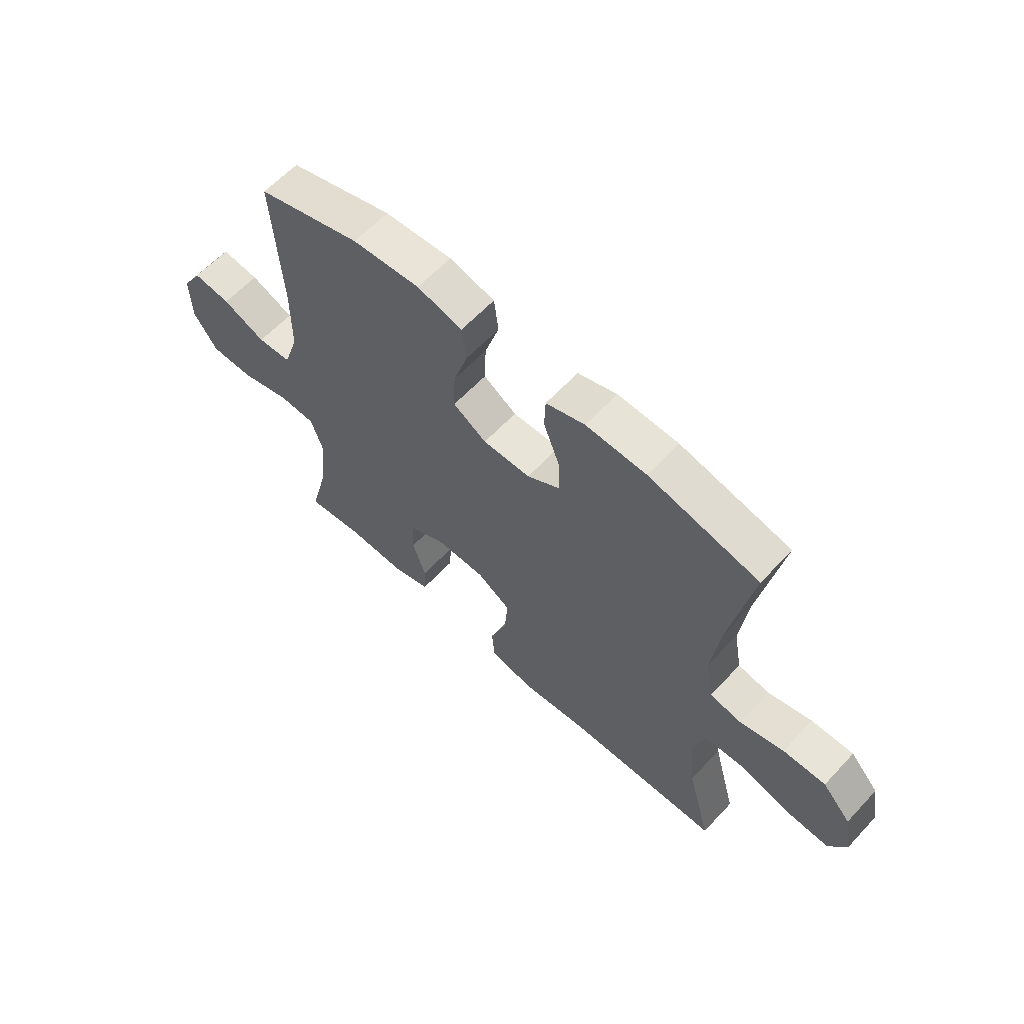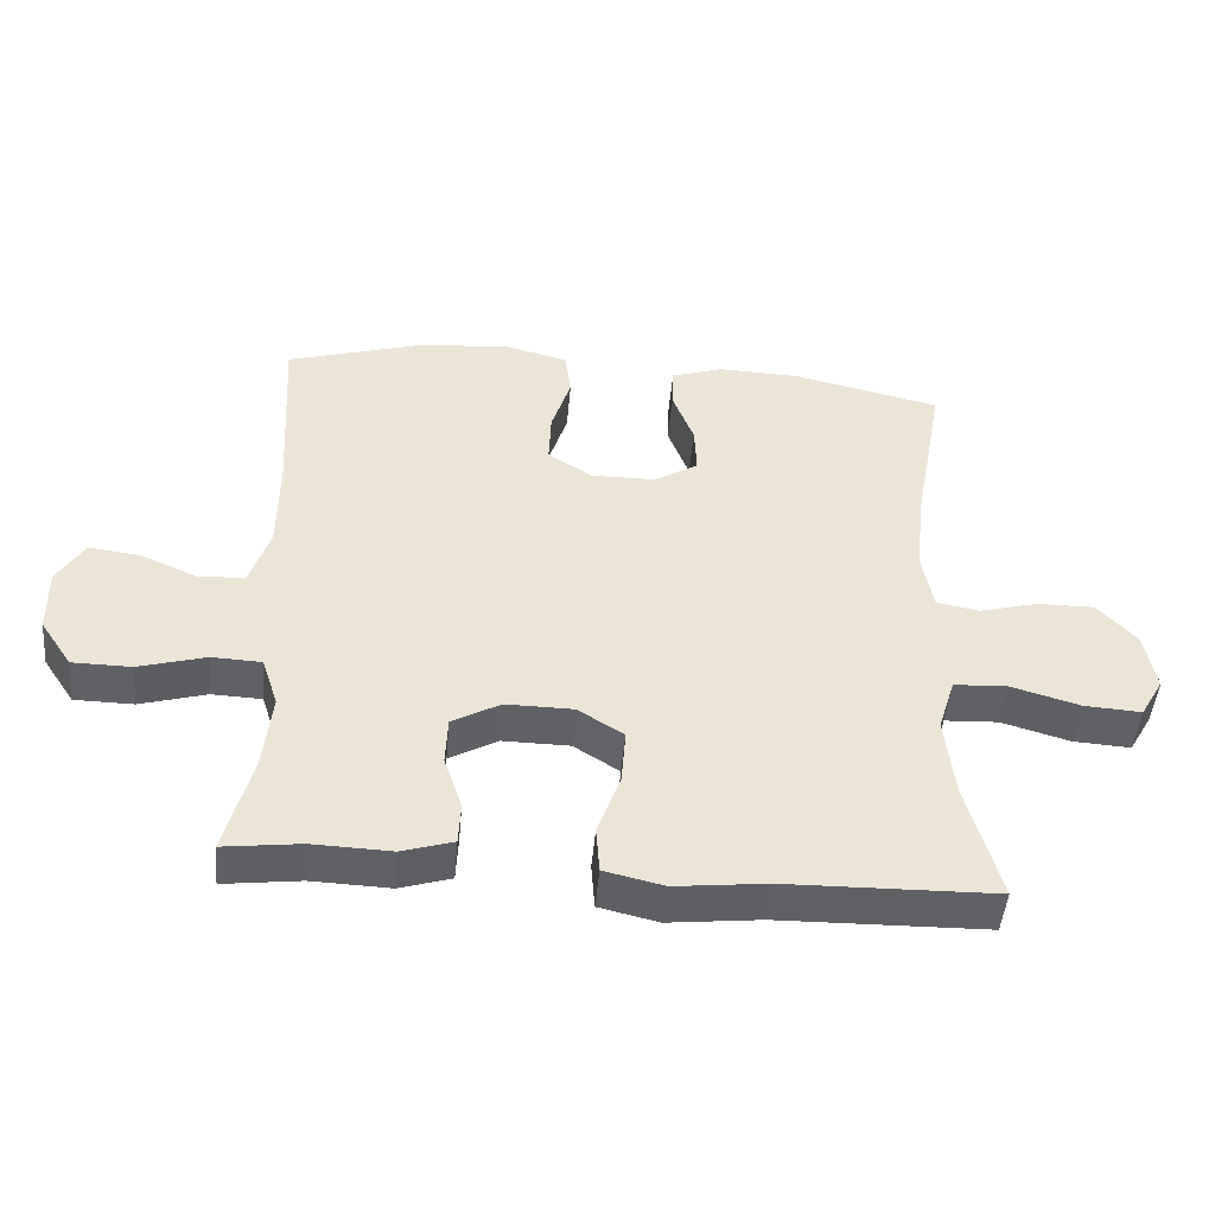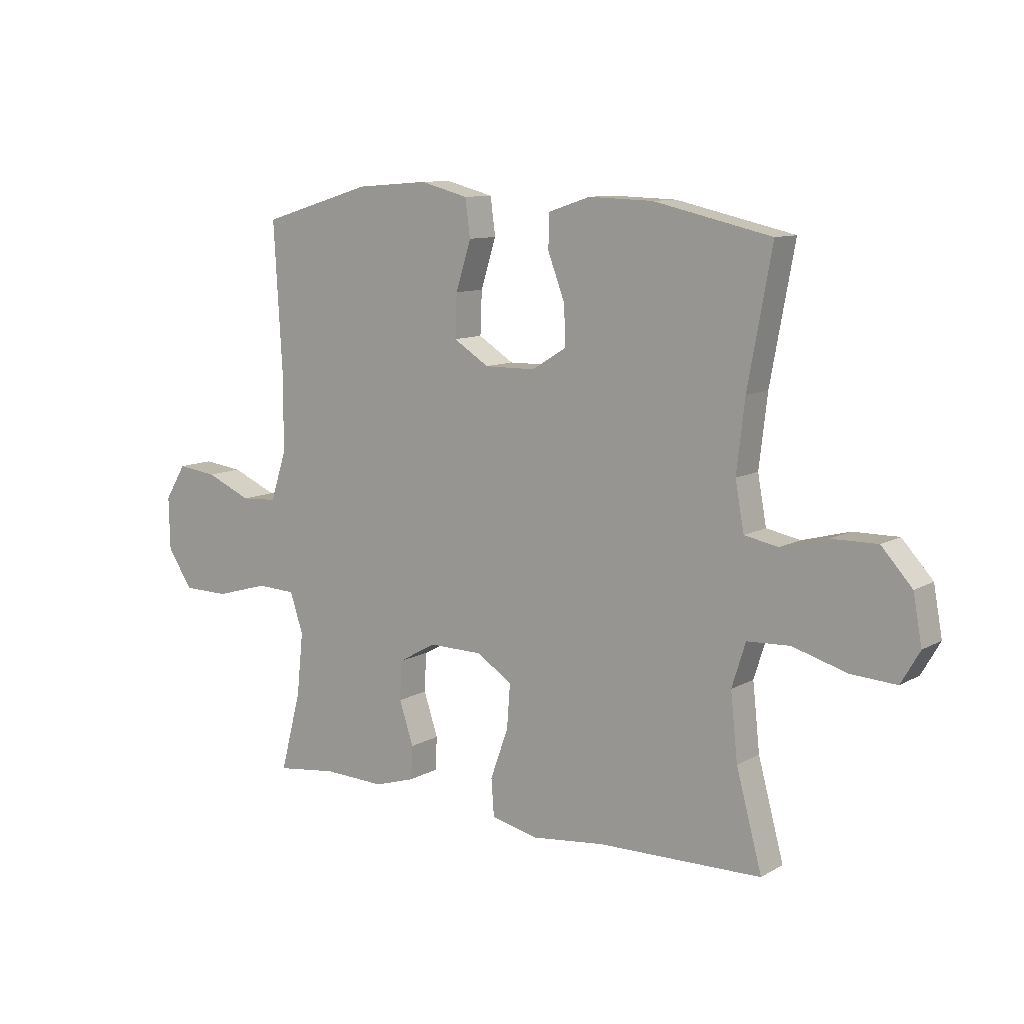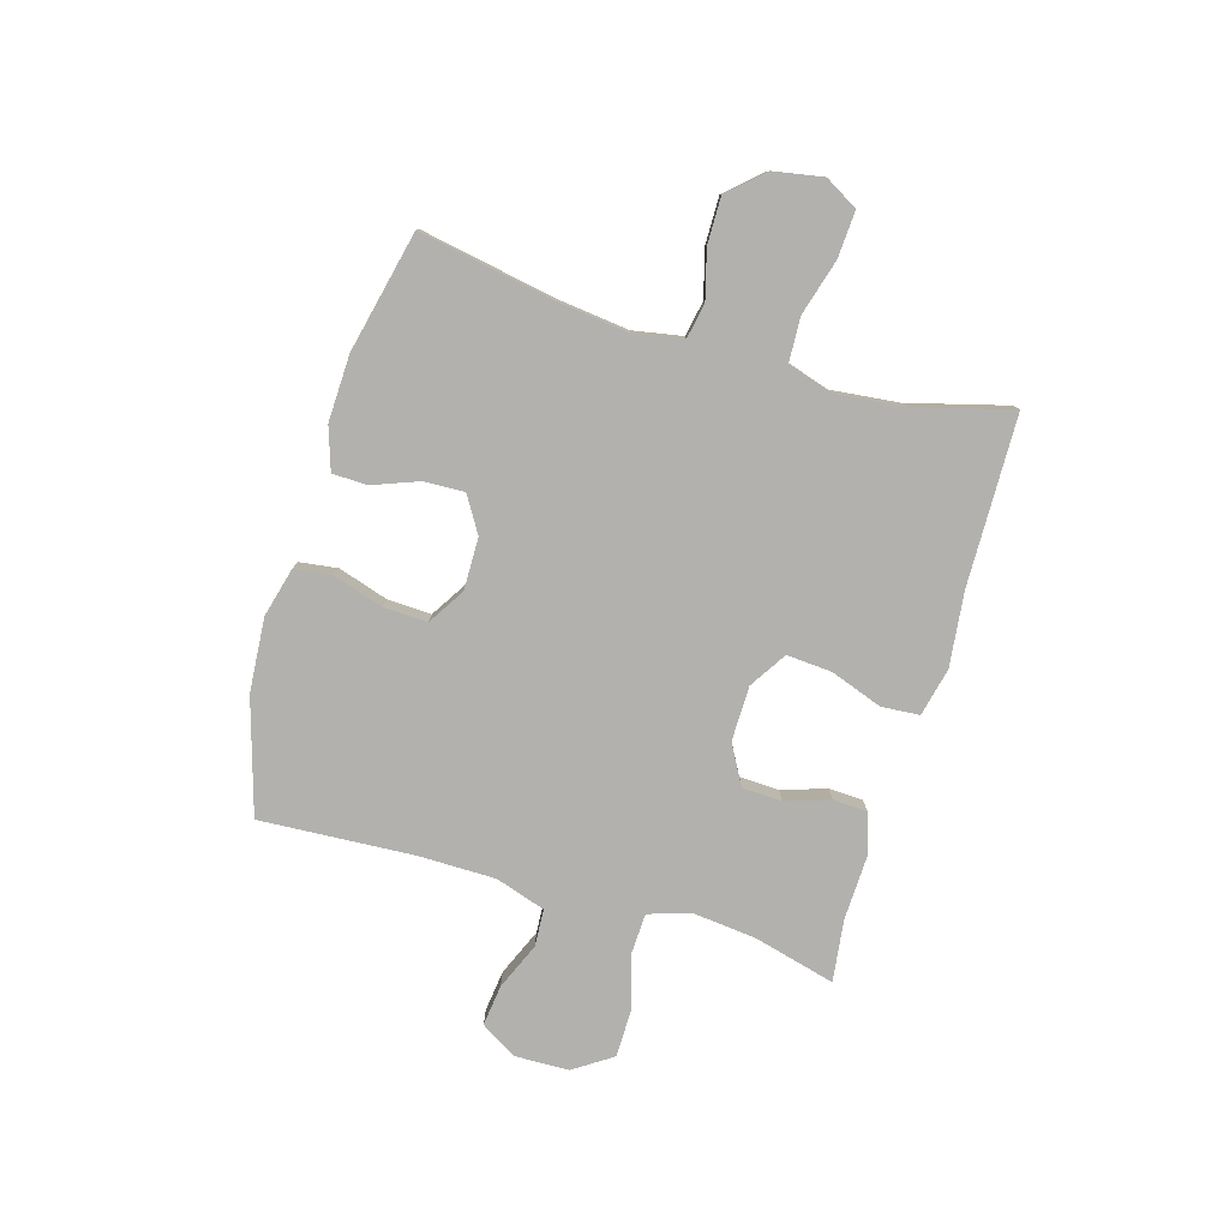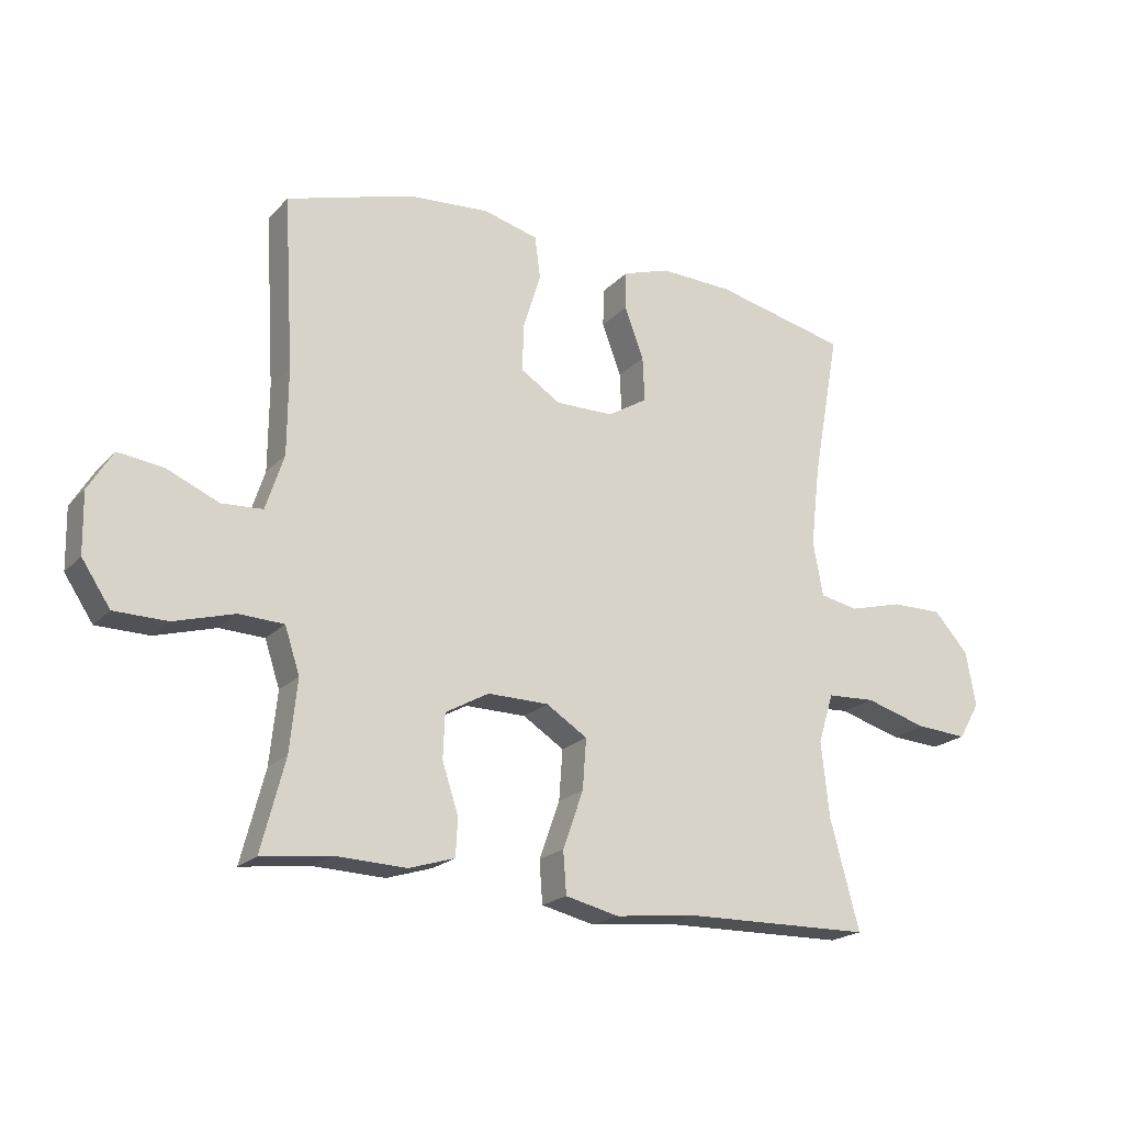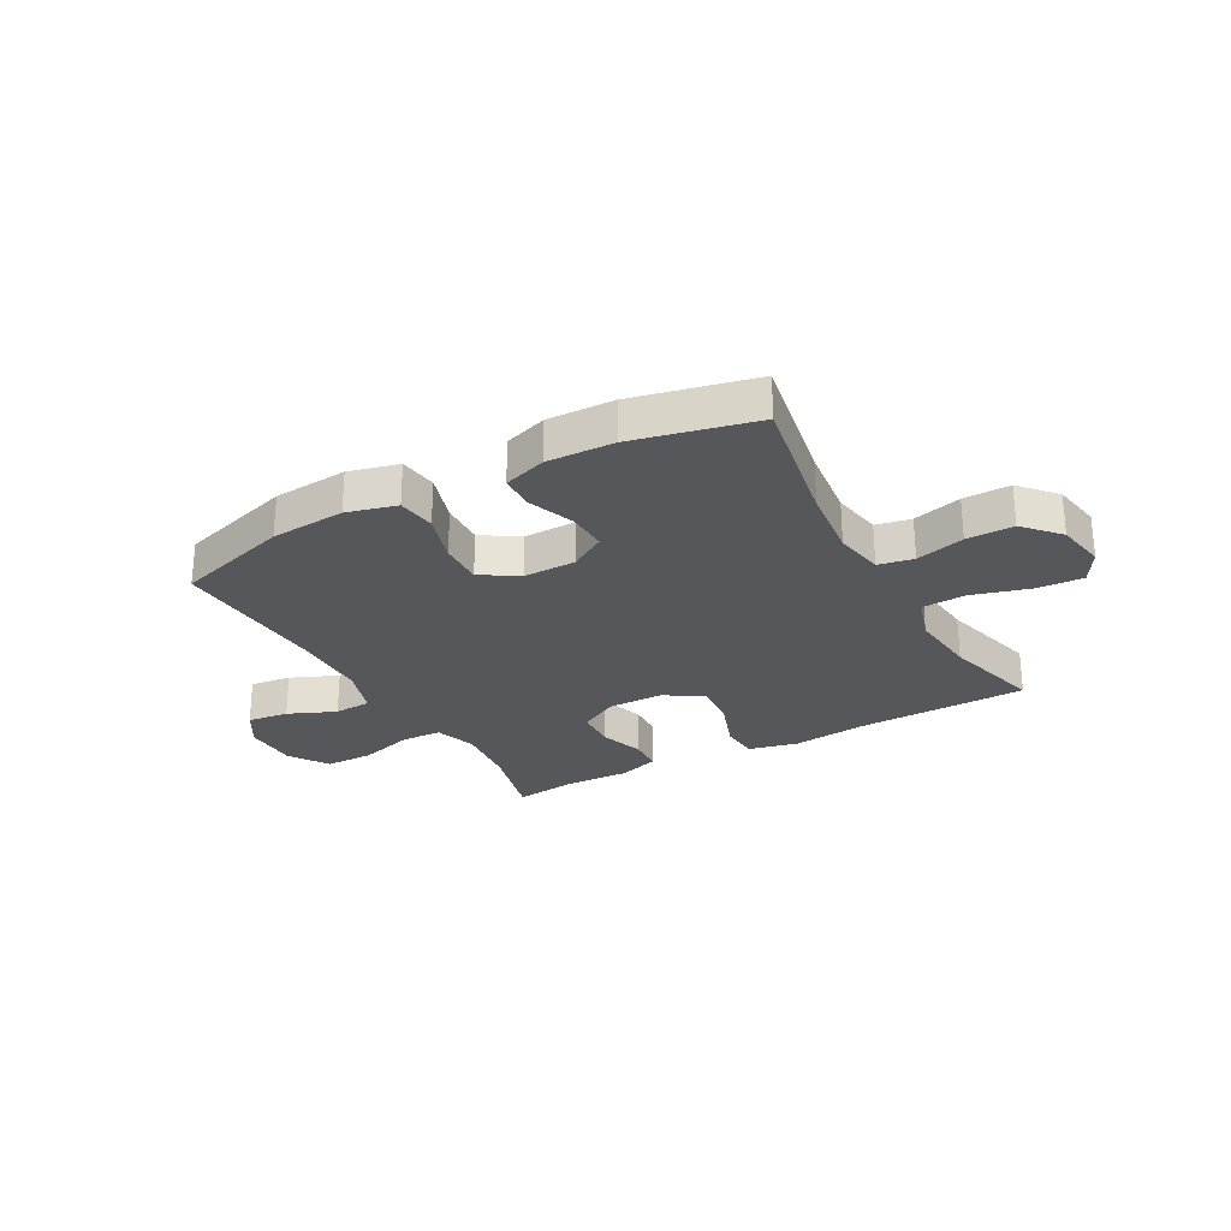
<metadata>
{"format":"obj","ext":"obj","renderer":"f3d","projection":"perspective","resolution":1024,"background":"white","views":[{"elev":61.5,"azim":42.8,"up":"+Z"},{"elev":-47.4,"azim":-5.1,"up":"+Z"},{"elev":10.2,"azim":35.8,"up":"+Z"},{"elev":-79.3,"azim":73.6,"up":"+Y"},{"elev":-20.5,"azim":-29.9,"up":"+Z"},{"elev":-26.9,"azim":28.9,"up":"+Y"}]}
</metadata>
<code>
v -0.5 0.07 0.5
v -0.297 0.07 0.561
v -0.165 0.07 0.571
v -0.077 0.07 0.548
v -0.068 0.07 0.48
v -0.096 0.07 0.391
v -0.099 0.07 0.313
v -0.034 0.07 0.272
v 0.059 0.07 0.273
v 0.123 0.07 0.312
v 0.12 0.07 0.384
v 0.089 0.07 0.466
v 0.091 0.07 0.528
v 0.167 0.07 0.553
v 0.285 0.07 0.549
v 0.5 0.07 0.5
v 0.456 0.07 0.26
v 0.441 0.07 0.131
v 0.457 0.07 0.043
v 0.519 0.07 0.031
v 0.605 0.07 0.054
v 0.688 0.07 0.055
v 0.744 0.07 -0.007
v 0.76 0.07 -0.095
v 0.726 0.07 -0.154
v 0.643 0.07 -0.149
v 0.543 0.07 -0.12
v 0.465 0.07 -0.124
v 0.44 0.07 -0.204
v 0.453 0.07 -0.325
v 0.5 0.07 -0.5
v 0.198 0.07 -0.506
v 0.065 0.07 -0.521
v -0.021 0.07 -0.501
v -0.026 0.07 -0.433
v 0.007 0.07 -0.341
v 0.013 0.07 -0.26
v -0.053 0.07 -0.218
v -0.151 0.07 -0.217
v -0.221 0.07 -0.256
v -0.224 0.07 -0.327
v -0.198 0.07 -0.406
v -0.201 0.07 -0.467
v -0.275 0.07 -0.49
v -0.389 0.07 -0.486
v -0.5 0.07 -0.5
v -0.462 0.07 -0.354
v -0.45 0.07 -0.239
v -0.474 0.07 -0.166
v -0.546 0.07 -0.163
v -0.643 0.07 -0.191
v -0.728 0.07 -0.19
v -0.774 0.07 -0.121
v -0.776 0.07 -0.024
v -0.737 0.07 0.04
v -0.664 0.07 0.031
v -0.58 0.07 -0.005
v -0.514 0.07 -0.001
v -0.485 0.07 0.088
v -0.484 0.07 0.225
v -0.5 0 0.5
v -0.297 0 0.561
v -0.165 0 0.571
v -0.077 0 0.548
v -0.068 0 0.48
v -0.096 0 0.391
v -0.099 0 0.313
v -0.034 0 0.272
v 0.059 0 0.273
v 0.123 0 0.312
v 0.12 0 0.384
v 0.089 0 0.466
v 0.091 0 0.528
v 0.167 0 0.553
v 0.285 0 0.549
v 0.5 0 0.5
v 0.456 0 0.26
v 0.441 0 0.131
v 0.457 0 0.043
v 0.519 0 0.031
v 0.605 0 0.054
v 0.688 0 0.055
v 0.744 0 -0.007
v 0.76 0 -0.095
v 0.726 0 -0.154
v 0.643 0 -0.149
v 0.543 0 -0.12
v 0.465 0 -0.124
v 0.44 0 -0.204
v 0.453 0 -0.325
v 0.5 0 -0.5
v 0.198 0 -0.506
v 0.065 0 -0.521
v -0.021 0 -0.501
v -0.026 0 -0.433
v 0.007 0 -0.341
v 0.013 0 -0.26
v -0.053 0 -0.218
v -0.151 0 -0.217
v -0.221 0 -0.256
v -0.224 0 -0.327
v -0.198 0 -0.406
v -0.201 0 -0.467
v -0.275 0 -0.49
v -0.389 0 -0.486
v -0.5 0 -0.5
v -0.462 0 -0.354
v -0.45 0 -0.239
v -0.474 0 -0.166
v -0.546 0 -0.163
v -0.643 0 -0.191
v -0.728 0 -0.19
v -0.774 0 -0.121
v -0.776 0 -0.024
v -0.737 0 0.04
v -0.664 0 0.031
v -0.58 0 -0.005
v -0.514 0 -0.001
v -0.485 0 0.088
v -0.484 0 0.225
f 54 55 56 57
f 54 57 58
f 53 54 58
f 50 51 52 53
f 49 50 53 58
f 48 49 58 59
f 45 46 47
f 45 47 48
f 41 42 43 44
f 40 41 44 45
f 33 34 35 36
f 32 33 36 37
f 30 31 32 37
f 29 30 37 38
f 24 25 26 27
f 24 27 28
f 23 24 28
f 20 21 22 23
f 20 23 28
f 19 20 28
f 18 19 28 29
f 14 15 16 17
f 14 17 18
f 11 12 13 14
f 10 11 14 18
f 9 10 18 29
f 3 4 5 6
f 3 6 7
f 60 1 2 3
f 60 3 7
f 59 60 7 8
f 40 45 48 59
f 39 40 59 8
f 29 38 39
f 8 9 29 39
f 117 116 115 114
f 118 117 114
f 118 114 113
f 113 112 111 110
f 118 113 110 109
f 119 118 109 108
f 107 106 105
f 108 107 105
f 104 103 102 101
f 105 104 101 100
f 96 95 94 93
f 97 96 93 92
f 97 92 91 90
f 98 97 90 89
f 87 86 85 84
f 88 87 84
f 88 84 83
f 83 82 81 80
f 88 83 80
f 88 80 79
f 89 88 79 78
f 77 76 75 74
f 78 77 74
f 74 73 72 71
f 78 74 71 70
f 89 78 70 69
f 66 65 64 63
f 67 66 63
f 63 62 61 120
f 67 63 120
f 68 67 120 119
f 119 108 105 100
f 68 119 100 99
f 99 98 89
f 99 89 69 68
f 1 61 62 2
f 2 62 63 3
f 3 63 64 4
f 4 64 65 5
f 5 65 66 6
f 6 66 67 7
f 7 67 68 8
f 8 68 69 9
f 9 69 70 10
f 10 70 71 11
f 11 71 72 12
f 12 72 73 13
f 13 73 74 14
f 14 74 75 15
f 15 75 76 16
f 16 76 77 17
f 17 77 78 18
f 18 78 79 19
f 19 79 80 20
f 20 80 81 21
f 21 81 82 22
f 22 82 83 23
f 23 83 84 24
f 24 84 85 25
f 25 85 86 26
f 26 86 87 27
f 27 87 88 28
f 28 88 89 29
f 29 89 90 30
f 30 90 91 31
f 31 91 92 32
f 32 92 93 33
f 33 93 94 34
f 34 94 95 35
f 35 95 96 36
f 36 96 97 37
f 37 97 98 38
f 38 98 99 39
f 39 99 100 40
f 40 100 101 41
f 41 101 102 42
f 42 102 103 43
f 43 103 104 44
f 44 104 105 45
f 45 105 106 46
f 46 106 107 47
f 47 107 108 48
f 48 108 109 49
f 49 109 110 50
f 50 110 111 51
f 51 111 112 52
f 52 112 113 53
f 53 113 114 54
f 54 114 115 55
f 55 115 116 56
f 56 116 117 57
f 57 117 118 58
f 58 118 119 59
f 59 119 120 60
f 60 120 61 1

</code>
